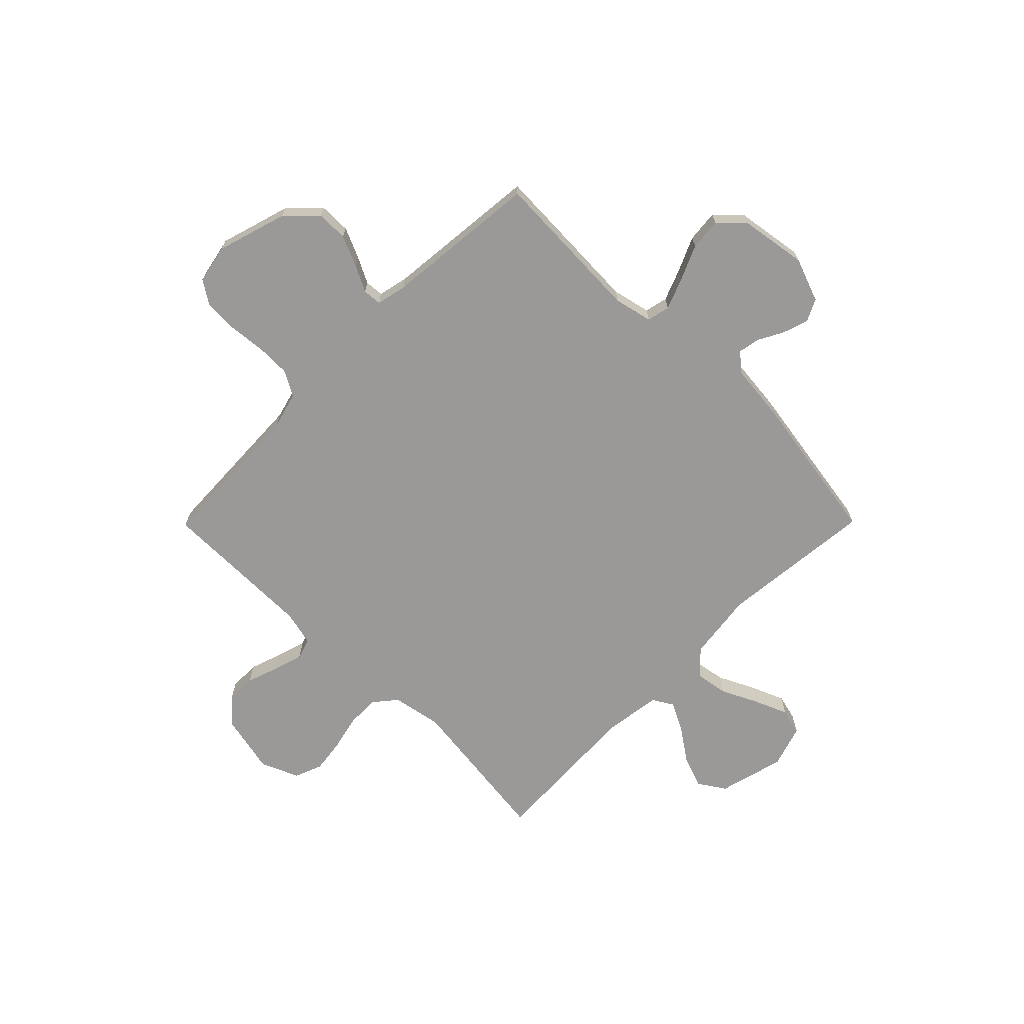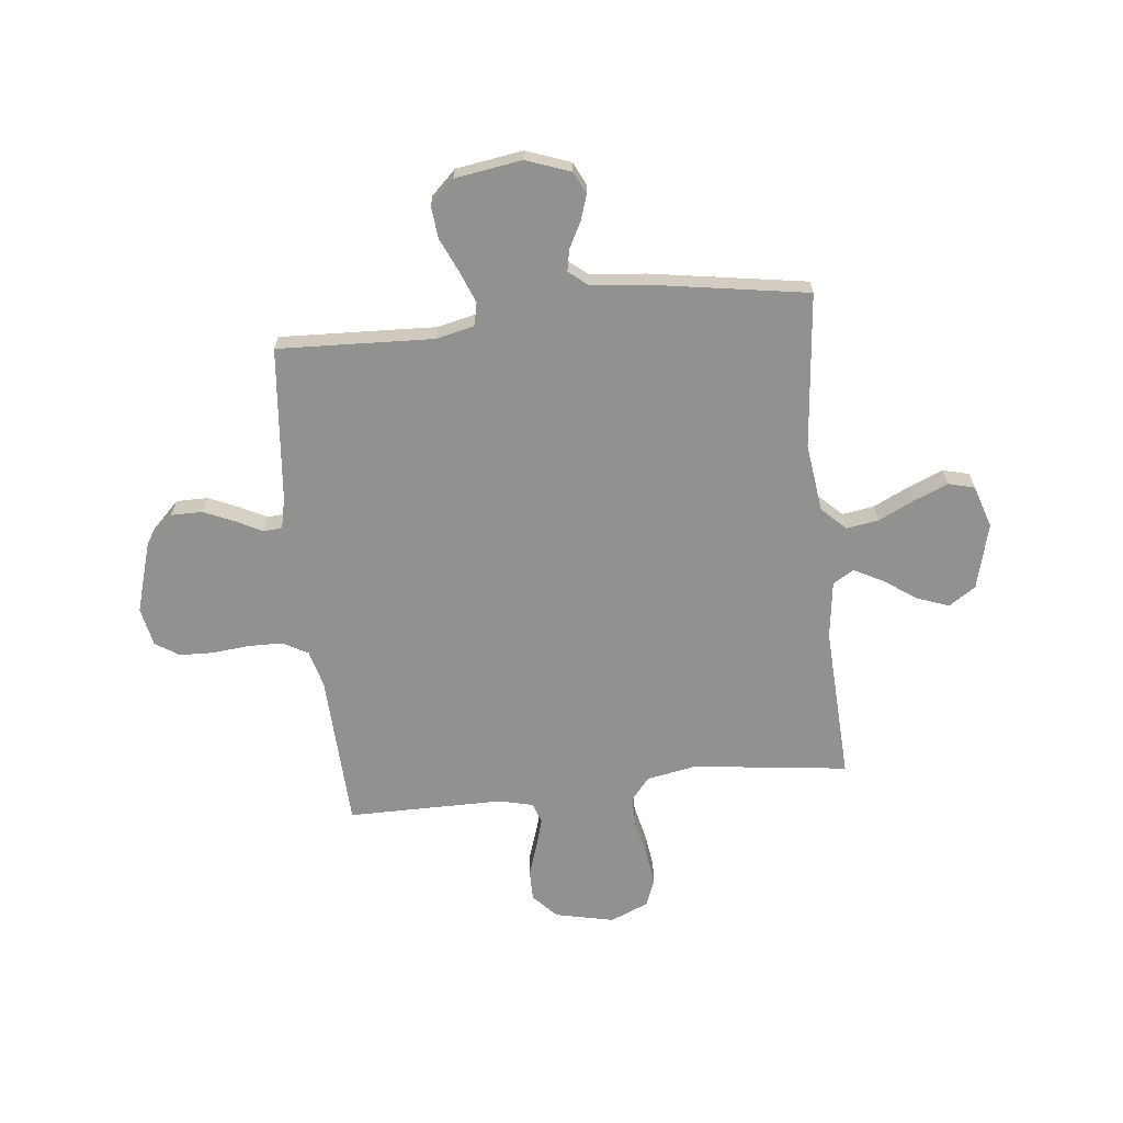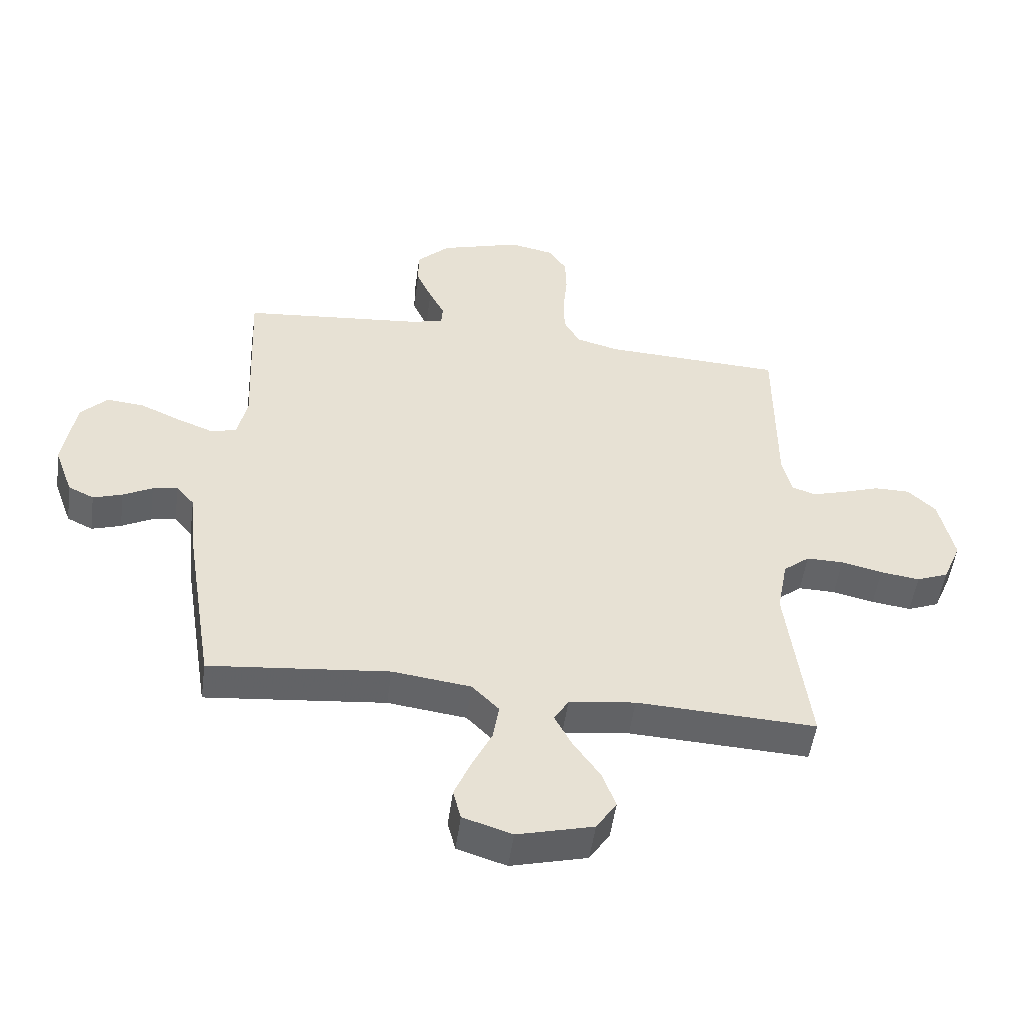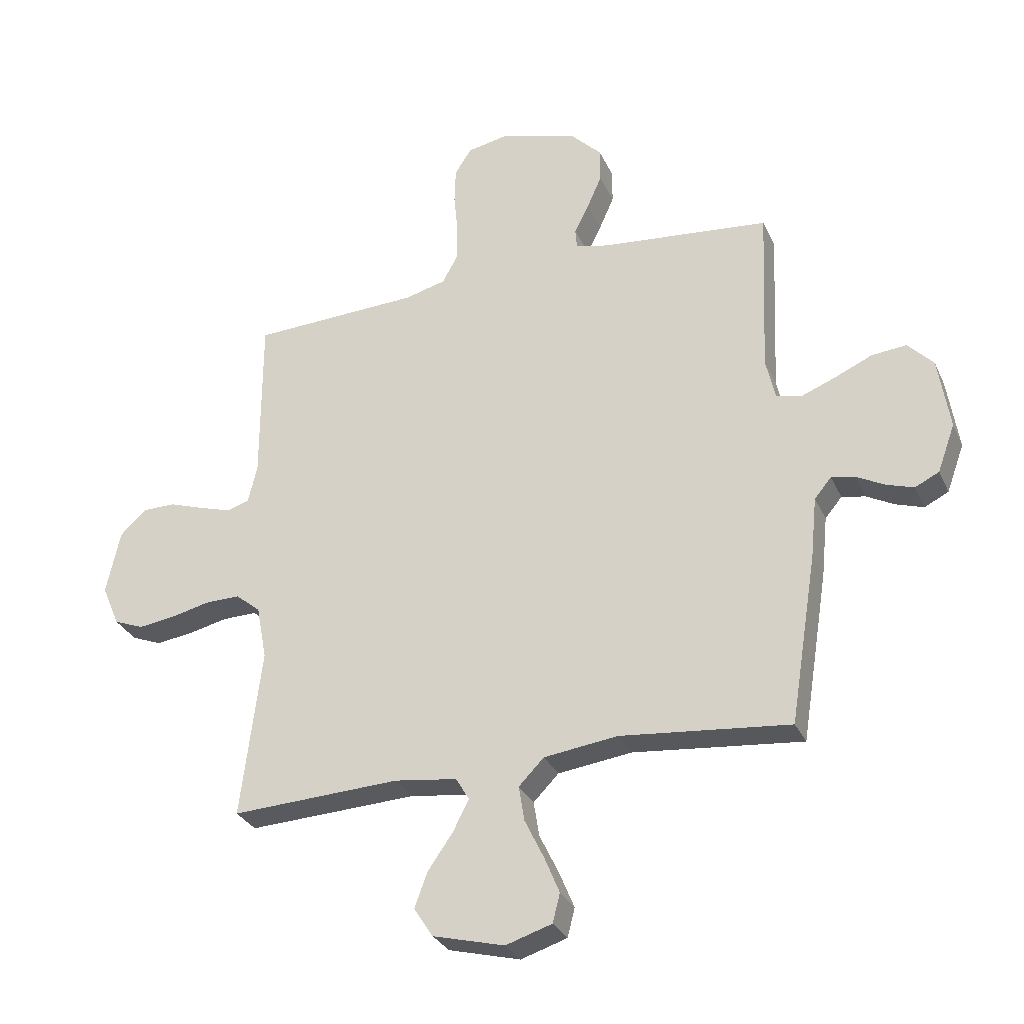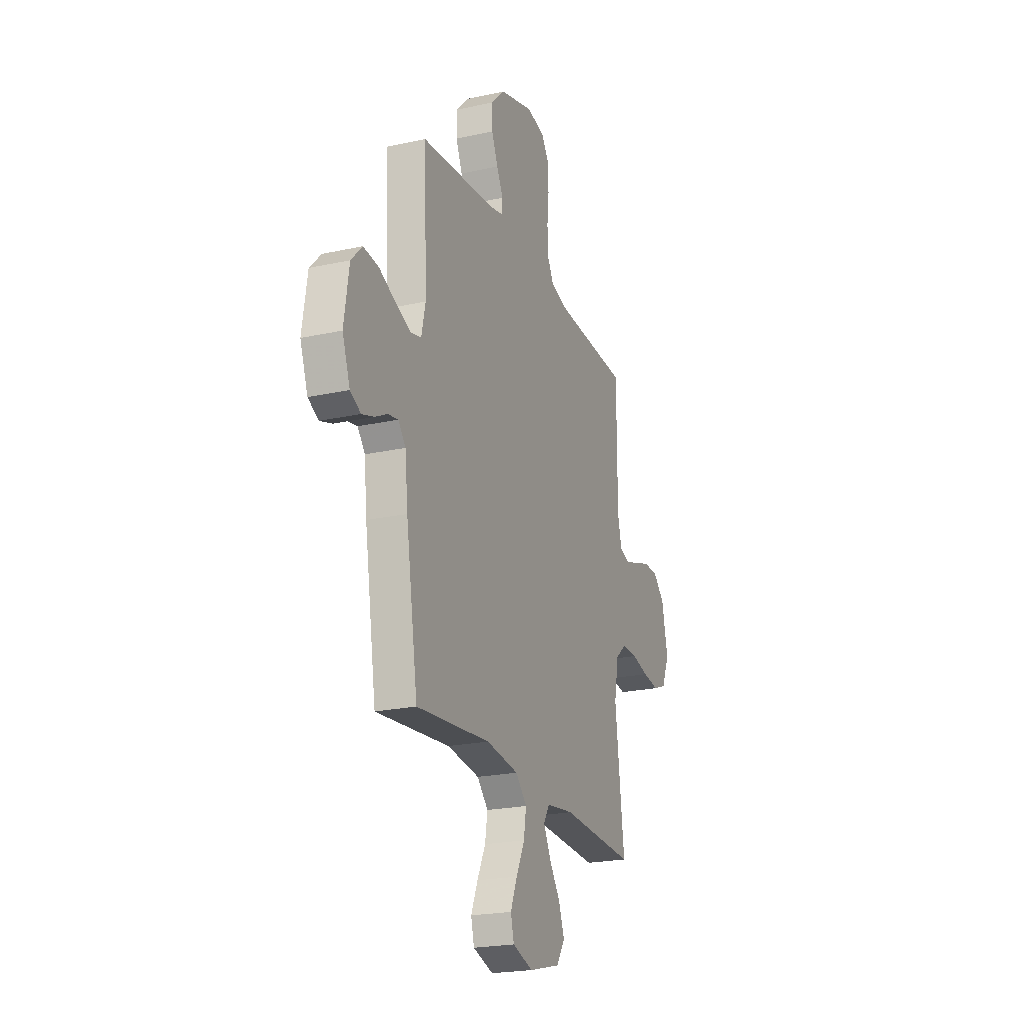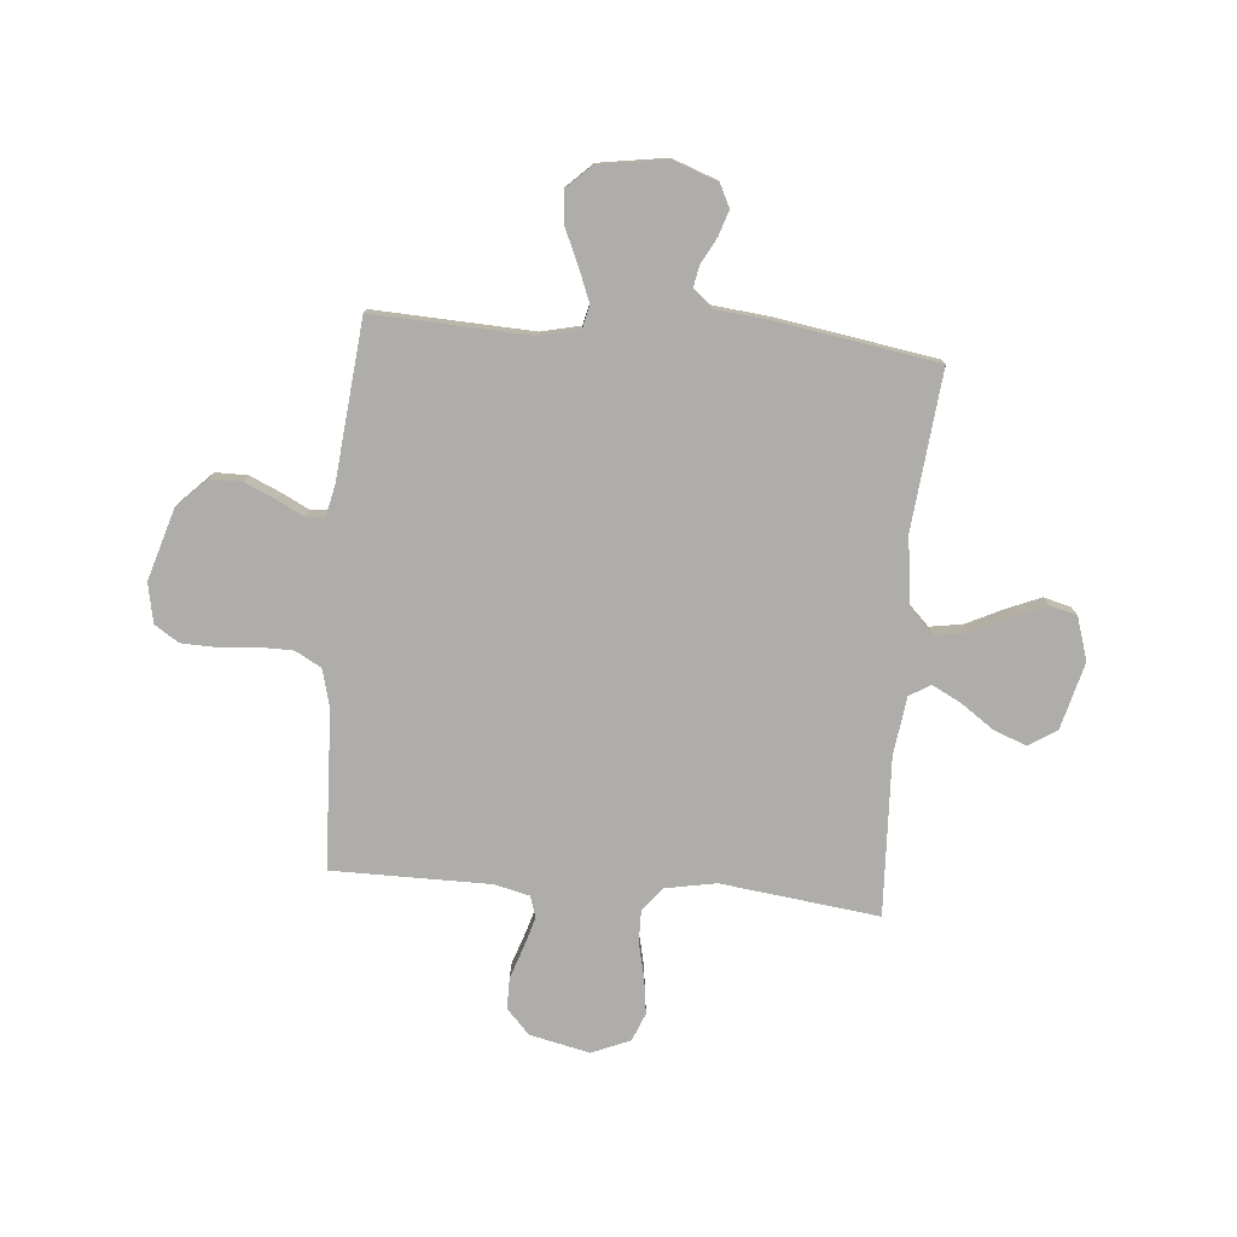
<metadata>
{"format":"obj","ext":"obj","renderer":"f3d","projection":"perspective","resolution":1024,"background":"white","views":[{"elev":-69.0,"azim":45.3,"up":"+Y"},{"elev":-66.0,"azim":96.2,"up":"+Y"},{"elev":-51.2,"azim":172.3,"up":"+Z"},{"elev":-30.1,"azim":21.2,"up":"+Z"},{"elev":-22.3,"azim":110.9,"up":"+Z"},{"elev":-77.4,"azim":85.0,"up":"+Y"}]}
</metadata>
<code>
v 0.5 0.07 0.5
v 0.487 0.07 0.2
v 0.504 0.07 0.126
v 0.548 0.07 0.116
v 0.609 0.07 0.14
v 0.676 0.07 0.17
v 0.738 0.07 0.176
v 0.783 0.07 0.129
v 0.803 0.07 0
v 0.772 0.07 -0.085
v 0.729 0.07 -0.106
v 0.68 0.07 -0.09
v 0.631 0.07 -0.064
v 0.589 0.07 -0.056
v 0.559 0.07 -0.092
v 0.548 0.07 -0.2
v 0.5 0.07 -0.5
v 0.2 0.07 -0.47
v 0.069 0.07 -0.487
v 0.024 0.07 -0.533
v 0.034 0.07 -0.595
v 0.068 0.07 -0.665
v 0.095 0.07 -0.73
v 0.082 0.07 -0.781
v 0 0.07 -0.807
v -0.127 0.07 -0.774
v -0.161 0.07 -0.722
v -0.138 0.07 -0.66
v -0.094 0.07 -0.597
v -0.065 0.07 -0.541
v -0.089 0.07 -0.501
v -0.2 0.07 -0.486
v -0.5 0.07 -0.5
v -0.463 0.07 -0.2
v -0.481 0.07 -0.104
v -0.525 0.07 -0.068
v -0.587 0.07 -0.069
v -0.656 0.07 -0.085
v -0.722 0.07 -0.094
v -0.775 0.07 -0.073
v -0.806 0.07 0
v -0.781 0.07 0.114
v -0.734 0.07 0.158
v -0.675 0.07 0.158
v -0.613 0.07 0.137
v -0.556 0.07 0.12
v -0.516 0.07 0.133
v -0.5 0.07 0.2
v -0.5 0.07 0.5
v -0.2 0.07 0.513
v -0.128 0.07 0.532
v -0.101 0.07 0.581
v -0.1 0.07 0.647
v -0.107 0.07 0.719
v -0.105 0.07 0.784
v -0.075 0.07 0.83
v 0 0.07 0.845
v 0.136 0.07 0.804
v 0.191 0.07 0.749
v 0.191 0.07 0.688
v 0.165 0.07 0.629
v 0.139 0.07 0.578
v 0.142 0.07 0.542
v 0.2 0.07 0.529
v 0.5 0 0.5
v 0.487 0 0.2
v 0.504 0 0.126
v 0.548 0 0.116
v 0.609 0 0.14
v 0.676 0 0.17
v 0.738 0 0.176
v 0.783 0 0.129
v 0.803 0 0
v 0.772 0 -0.085
v 0.729 0 -0.106
v 0.68 0 -0.09
v 0.631 0 -0.064
v 0.589 0 -0.056
v 0.559 0 -0.092
v 0.548 0 -0.2
v 0.5 0 -0.5
v 0.2 0 -0.47
v 0.069 0 -0.487
v 0.024 0 -0.533
v 0.034 0 -0.595
v 0.068 0 -0.665
v 0.095 0 -0.73
v 0.082 0 -0.781
v 0 0 -0.807
v -0.127 0 -0.774
v -0.161 0 -0.722
v -0.138 0 -0.66
v -0.094 0 -0.597
v -0.065 0 -0.541
v -0.089 0 -0.501
v -0.2 0 -0.486
v -0.5 0 -0.5
v -0.463 0 -0.2
v -0.481 0 -0.104
v -0.525 0 -0.068
v -0.587 0 -0.069
v -0.656 0 -0.085
v -0.722 0 -0.094
v -0.775 0 -0.073
v -0.806 0 0
v -0.781 0 0.114
v -0.734 0 0.158
v -0.675 0 0.158
v -0.613 0 0.137
v -0.556 0 0.12
v -0.516 0 0.133
v -0.5 0 0.2
v -0.5 0 0.5
v -0.2 0 0.513
v -0.128 0 0.532
v -0.101 0 0.581
v -0.1 0 0.647
v -0.107 0 0.719
v -0.105 0 0.784
v -0.075 0 0.83
v 0 0 0.845
v 0.136 0 0.804
v 0.191 0 0.749
v 0.191 0 0.688
v 0.165 0 0.629
v 0.139 0 0.578
v 0.142 0 0.542
v 0.2 0 0.529
f 60 61 62
f 59 60 62
f 58 59 62
f 57 58 62
f 56 57 62
f 55 56 62
f 54 55 62
f 53 54 62
f 52 53 62 63
f 51 52 63 64
f 48 49 50
f 64 1 2
f 51 64 2
f 50 51 2
f 48 50 2
f 47 48 2
f 43 44 45
f 42 43 45
f 41 42 45
f 40 41 45
f 39 40 45
f 38 39 45
f 37 38 45
f 36 37 45 46
f 47 2 3
f 46 47 3
f 36 46 3
f 35 36 3
f 32 33 34
f 35 3 4
f 34 35 4
f 32 34 4
f 31 32 4
f 27 28 29
f 26 27 29
f 25 26 29
f 24 25 29
f 23 24 29
f 22 23 29
f 21 22 29
f 20 21 29 30
f 31 4 5
f 30 31 5
f 20 30 5
f 19 20 5
f 15 16 17 18
f 5 6 7
f 19 5 7
f 18 19 7
f 15 18 7
f 14 15 7
f 11 12 13
f 10 11 13
f 10 13 14
f 9 10 14
f 8 9 14
f 7 8 14
f 126 125 124
f 126 124 123
f 126 123 122
f 126 122 121
f 126 121 120
f 126 120 119
f 126 119 118
f 126 118 117
f 127 126 117 116
f 128 127 116 115
f 114 113 112
f 66 65 128
f 66 128 115
f 66 115 114
f 66 114 112
f 66 112 111
f 109 108 107
f 109 107 106
f 109 106 105
f 109 105 104
f 109 104 103
f 109 103 102
f 109 102 101
f 110 109 101 100
f 67 66 111
f 67 111 110
f 67 110 100
f 67 100 99
f 98 97 96
f 68 67 99
f 68 99 98
f 68 98 96
f 68 96 95
f 93 92 91
f 93 91 90
f 93 90 89
f 93 89 88
f 93 88 87
f 93 87 86
f 93 86 85
f 94 93 85 84
f 69 68 95
f 69 95 94
f 69 94 84
f 69 84 83
f 82 81 80 79
f 71 70 69
f 71 69 83
f 71 83 82
f 71 82 79
f 71 79 78
f 77 76 75
f 77 75 74
f 78 77 74
f 78 74 73
f 78 73 72
f 78 72 71
f 1 65 66 2
f 2 66 67 3
f 3 67 68 4
f 4 68 69 5
f 5 69 70 6
f 6 70 71 7
f 7 71 72 8
f 8 72 73 9
f 9 73 74 10
f 10 74 75 11
f 11 75 76 12
f 12 76 77 13
f 13 77 78 14
f 14 78 79 15
f 15 79 80 16
f 16 80 81 17
f 17 81 82 18
f 18 82 83 19
f 19 83 84 20
f 20 84 85 21
f 21 85 86 22
f 22 86 87 23
f 23 87 88 24
f 24 88 89 25
f 25 89 90 26
f 26 90 91 27
f 27 91 92 28
f 28 92 93 29
f 29 93 94 30
f 30 94 95 31
f 31 95 96 32
f 32 96 97 33
f 33 97 98 34
f 34 98 99 35
f 35 99 100 36
f 36 100 101 37
f 37 101 102 38
f 38 102 103 39
f 39 103 104 40
f 40 104 105 41
f 41 105 106 42
f 42 106 107 43
f 43 107 108 44
f 44 108 109 45
f 45 109 110 46
f 46 110 111 47
f 47 111 112 48
f 48 112 113 49
f 49 113 114 50
f 50 114 115 51
f 51 115 116 52
f 52 116 117 53
f 53 117 118 54
f 54 118 119 55
f 55 119 120 56
f 56 120 121 57
f 57 121 122 58
f 58 122 123 59
f 59 123 124 60
f 60 124 125 61
f 61 125 126 62
f 62 126 127 63
f 63 127 128 64
f 64 128 65 1

</code>
